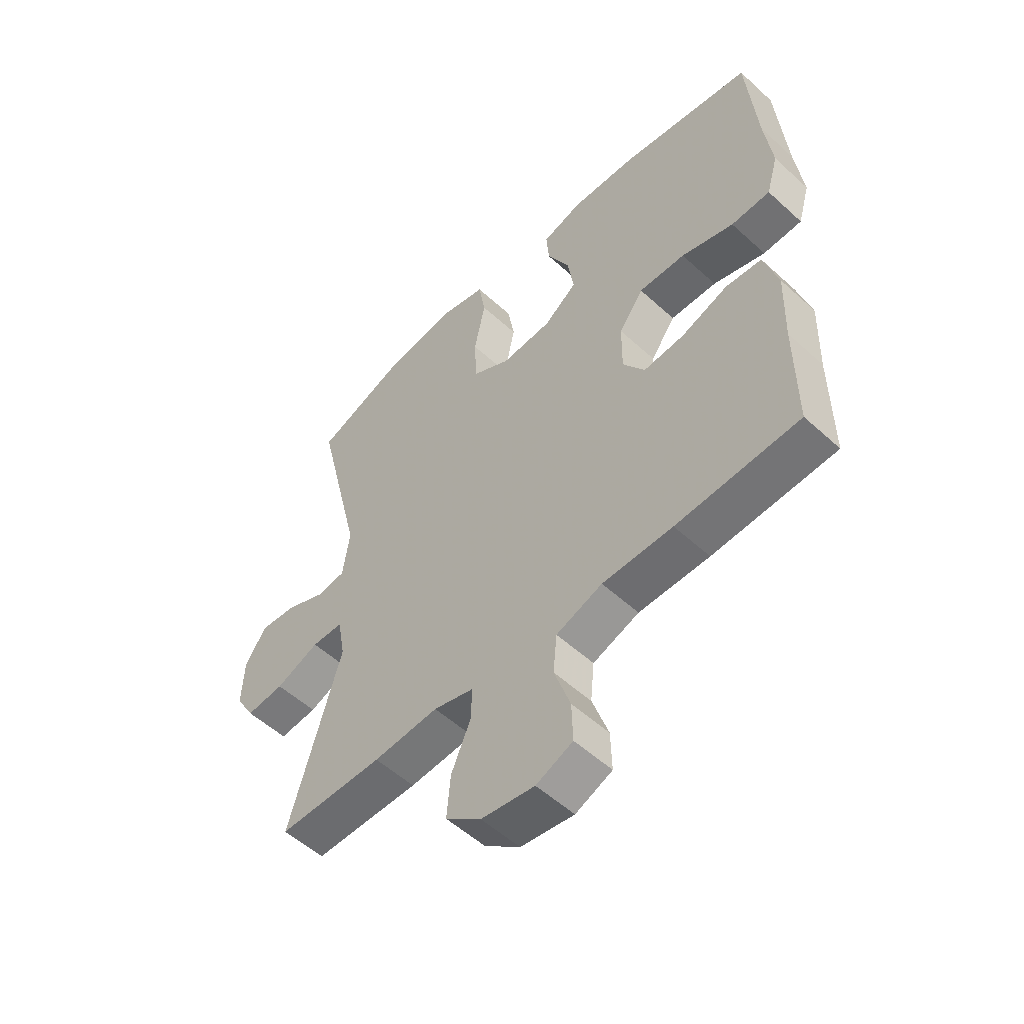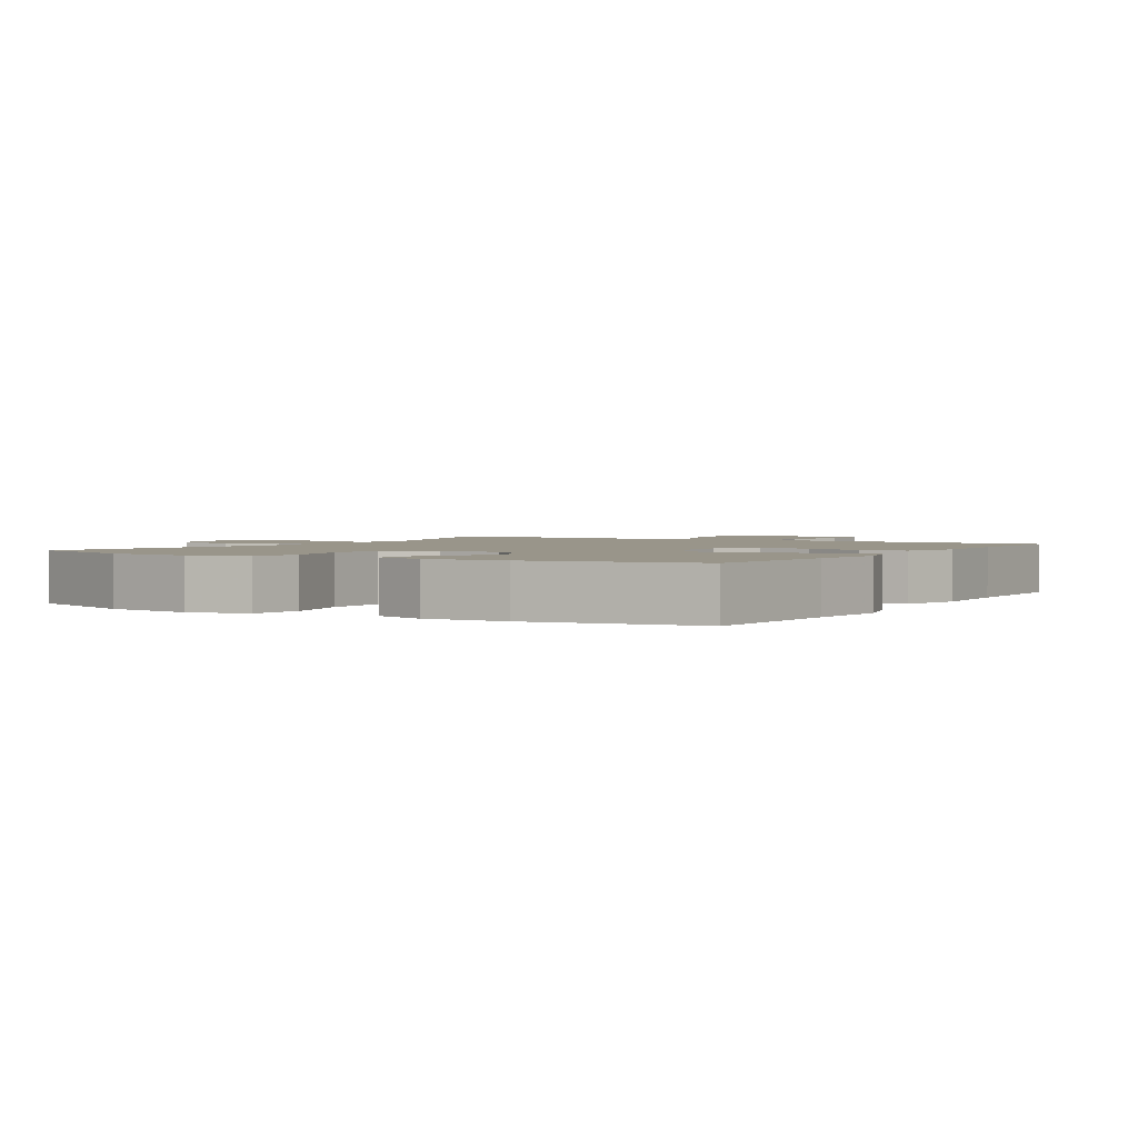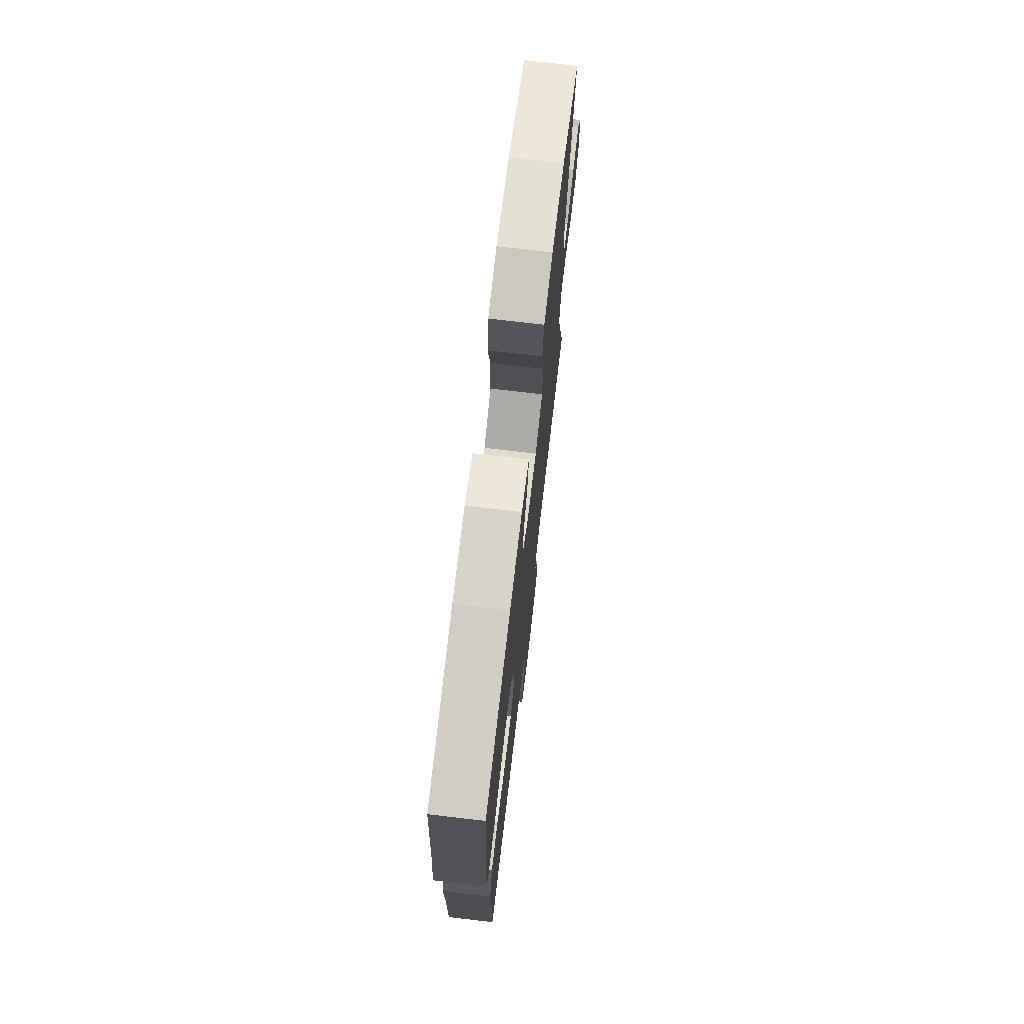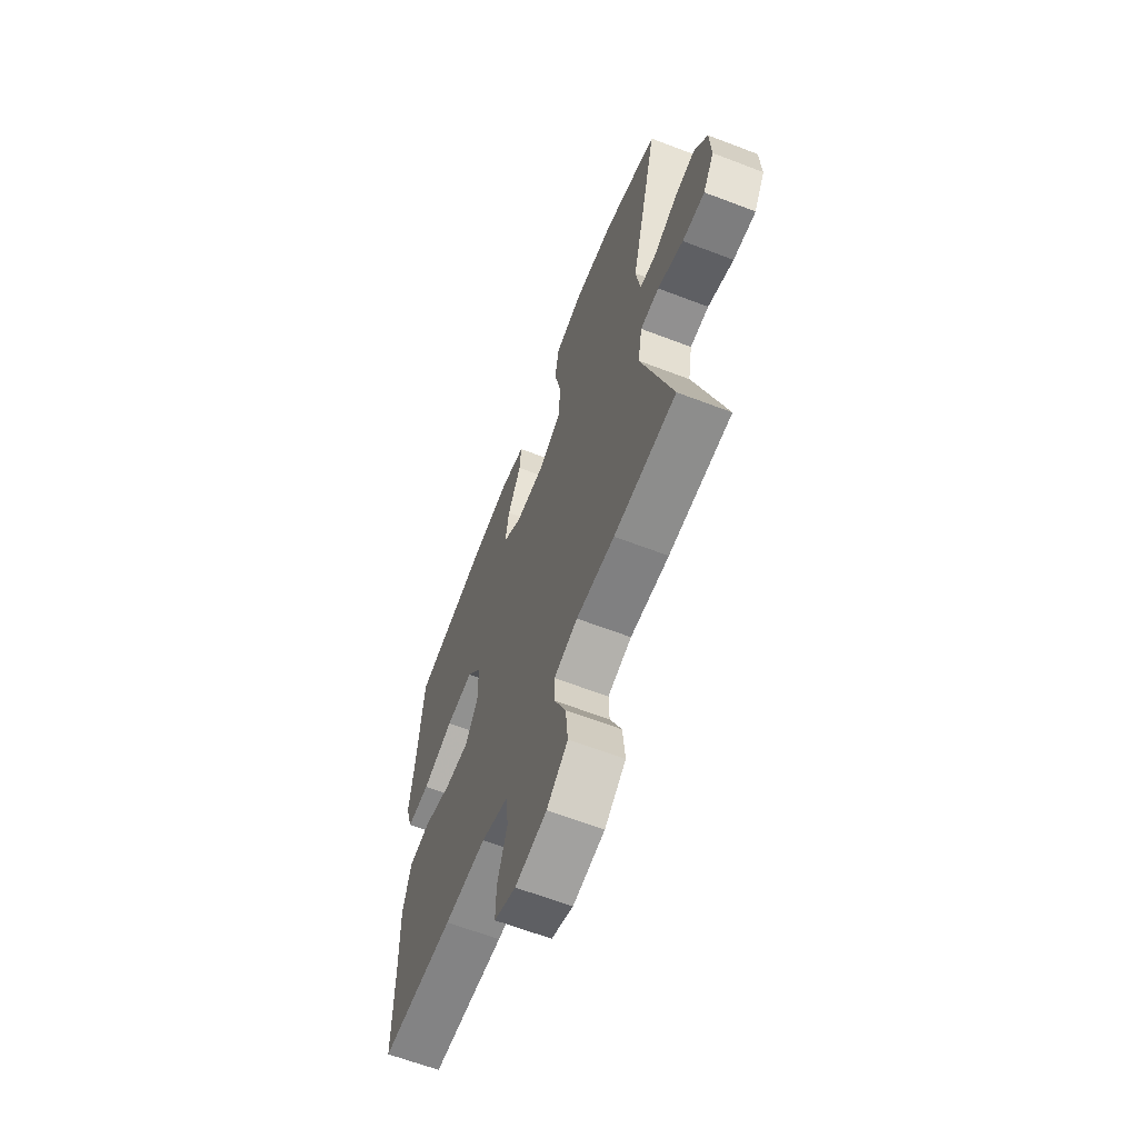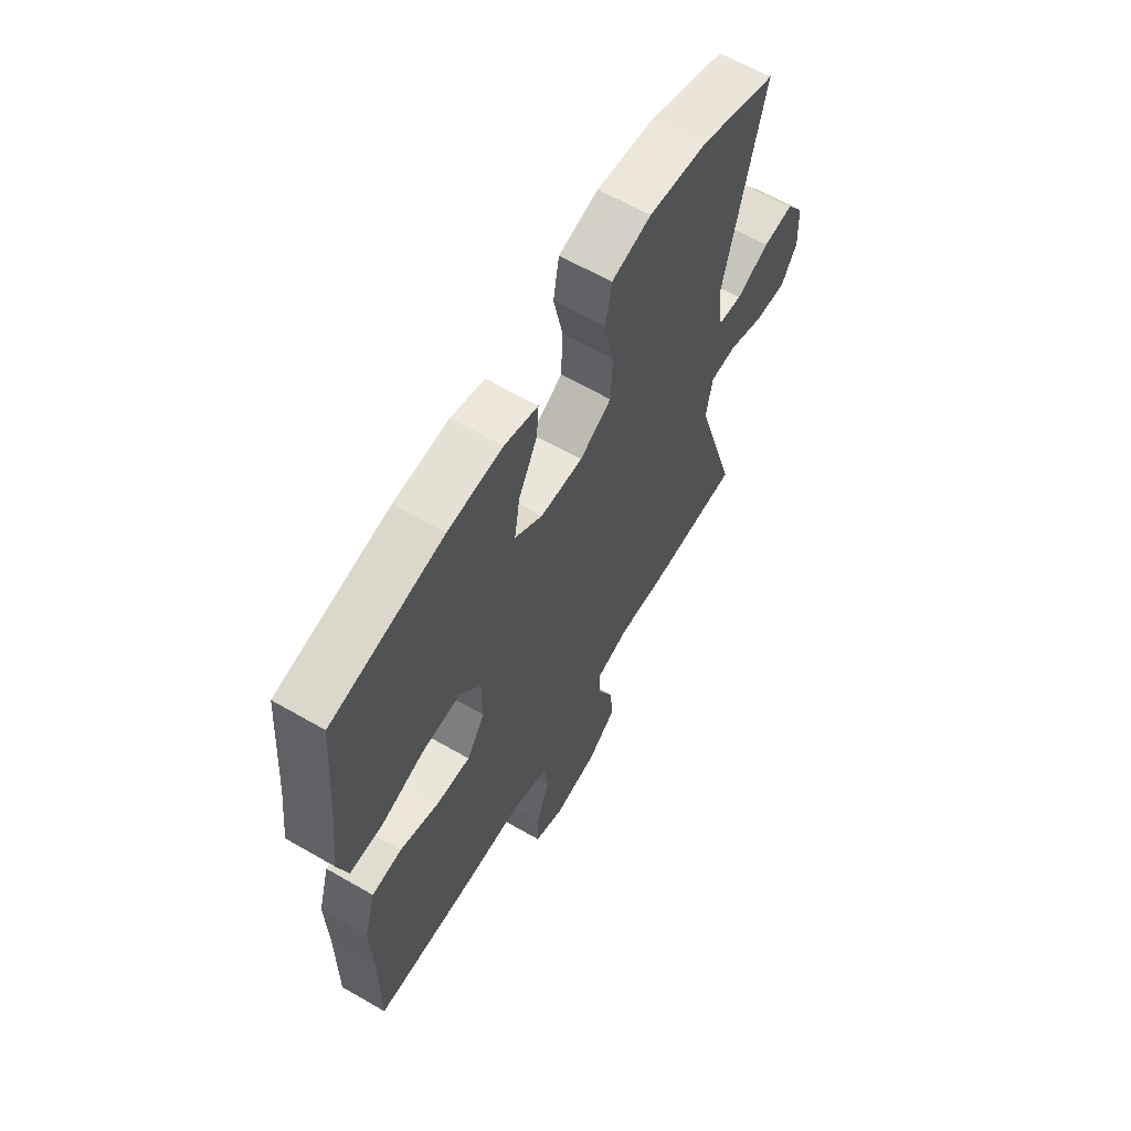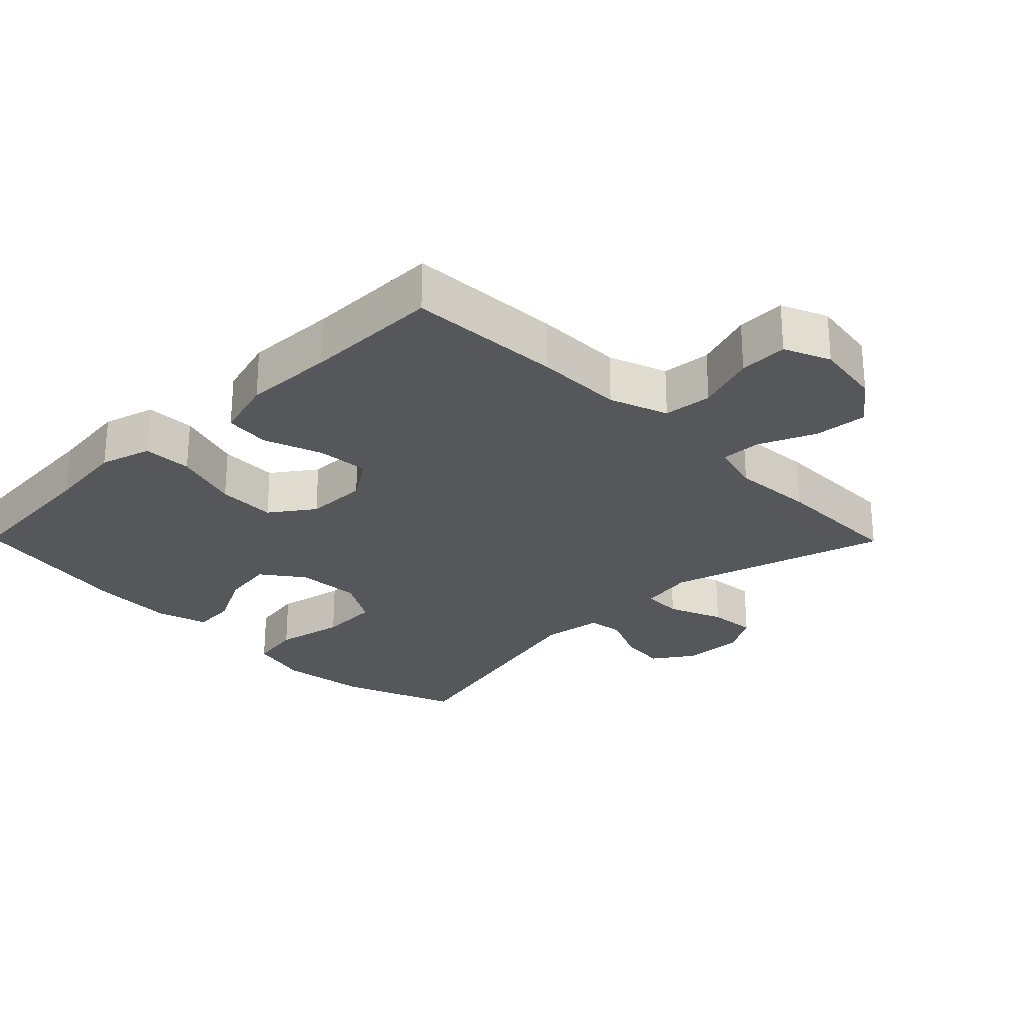
<metadata>
{"format":"obj","ext":"obj","renderer":"f3d","projection":"perspective","resolution":1024,"background":"white","views":[{"elev":-54.1,"azim":45.9,"up":"+Z"},{"elev":2.0,"azim":31.2,"up":"+Y"},{"elev":73.3,"azim":96.7,"up":"+Z"},{"elev":-63.9,"azim":-111.1,"up":"+Z"},{"elev":63.1,"azim":120.3,"up":"+Z"},{"elev":-26.4,"azim":134.6,"up":"+Y"}]}
</metadata>
<code>
v -0.5 0.07 0.5
v -0.329 0.07 0.566
v -0.199 0.07 0.583
v -0.111 0.07 0.561
v -0.098 0.07 0.484
v -0.119 0.07 0.382
v -0.115 0.07 0.293
v -0.044 0.07 0.252
v 0.051 0.07 0.257
v 0.113 0.07 0.303
v 0.101 0.07 0.38
v 0.059 0.07 0.463
v 0.054 0.07 0.526
v 0.129 0.07 0.549
v 0.251 0.07 0.543
v 0.5 0.07 0.5
v 0.518 0.07 0.277
v 0.532 0.07 0.159
v 0.51 0.07 0.083
v 0.437 0.07 0.081
v 0.339 0.07 0.112
v 0.252 0.07 0.115
v 0.206 0.07 0.051
v 0.205 0.07 -0.041
v 0.246 0.07 -0.103
v 0.323 0.07 -0.097
v 0.41 0.07 -0.066
v 0.477 0.07 -0.073
v 0.503 0.07 -0.163
v 0.499 0.07 -0.299
v 0.5 0.07 -0.5
v 0.272 0.07 -0.511
v 0.141 0.07 -0.511
v 0.055 0.07 -0.542
v 0.048 0.07 -0.614
v 0.078 0.07 -0.702
v 0.08 0.07 -0.774
v 0.012 0.07 -0.803
v -0.087 0.07 -0.788
v -0.153 0.07 -0.737
v -0.146 0.07 -0.658
v -0.11 0.07 -0.575
v -0.108 0.07 -0.515
v -0.183 0.07 -0.494
v -0.304 0.07 -0.502
v -0.5 0.07 -0.5
v -0.404 0.07 -0.175
v -0.418 0.07 -0.095
v -0.477 0.07 -0.093
v -0.558 0.07 -0.126
v -0.629 0.07 -0.132
v -0.664 0.07 -0.072
v -0.66 0.07 0.018
v -0.62 0.07 0.077
v -0.552 0.07 0.07
v -0.478 0.07 0.037
v -0.425 0.07 0.044
v -0.412 0.07 0.134
v -0.5 0 0.5
v -0.329 0 0.566
v -0.199 0 0.583
v -0.111 0 0.561
v -0.098 0 0.484
v -0.119 0 0.382
v -0.115 0 0.293
v -0.044 0 0.252
v 0.051 0 0.257
v 0.113 0 0.303
v 0.101 0 0.38
v 0.059 0 0.463
v 0.054 0 0.526
v 0.129 0 0.549
v 0.251 0 0.543
v 0.5 0 0.5
v 0.518 0 0.277
v 0.532 0 0.159
v 0.51 0 0.083
v 0.437 0 0.081
v 0.339 0 0.112
v 0.252 0 0.115
v 0.206 0 0.051
v 0.205 0 -0.041
v 0.246 0 -0.103
v 0.323 0 -0.097
v 0.41 0 -0.066
v 0.477 0 -0.073
v 0.503 0 -0.163
v 0.499 0 -0.299
v 0.5 0 -0.5
v 0.272 0 -0.511
v 0.141 0 -0.511
v 0.055 0 -0.542
v 0.048 0 -0.614
v 0.078 0 -0.702
v 0.08 0 -0.774
v 0.012 0 -0.803
v -0.087 0 -0.788
v -0.153 0 -0.737
v -0.146 0 -0.658
v -0.11 0 -0.575
v -0.108 0 -0.515
v -0.183 0 -0.494
v -0.304 0 -0.502
v -0.5 0 -0.5
v -0.404 0 -0.175
v -0.418 0 -0.095
v -0.477 0 -0.093
v -0.558 0 -0.126
v -0.629 0 -0.132
v -0.664 0 -0.072
v -0.66 0 0.018
v -0.62 0 0.077
v -0.552 0 0.07
v -0.478 0 0.037
v -0.425 0 0.044
v -0.412 0 0.134
f 54 55 56
f 53 54 56
f 52 53 56
f 51 52 56
f 50 51 56
f 49 50 56
f 48 49 56 57
f 47 48 57 58
f 44 45 46 47
f 43 44 47 58
f 40 41 42
f 39 40 42
f 38 39 42
f 37 38 42
f 36 37 42
f 35 36 42
f 34 35 42 43
f 58 1 2
f 43 58 2
f 34 43 2
f 33 34 2
f 30 31 32 33
f 29 30 33
f 28 29 33
f 27 28 33
f 26 27 33
f 19 20 21
f 18 19 21
f 17 18 21
f 17 21 22
f 16 17 22
f 15 16 22
f 14 15 22
f 13 14 22
f 12 13 22
f 11 12 22
f 10 11 22 23
f 4 5 6
f 3 4 6
f 2 3 6
f 2 6 7
f 33 2 7
f 25 26 33
f 33 7 8
f 25 33 8
f 24 25 8
f 9 10 23 24
f 8 9 24
f 114 113 112
f 114 112 111
f 114 111 110
f 114 110 109
f 114 109 108
f 114 108 107
f 115 114 107 106
f 116 115 106 105
f 105 104 103 102
f 116 105 102 101
f 100 99 98
f 100 98 97
f 100 97 96
f 100 96 95
f 100 95 94
f 100 94 93
f 101 100 93 92
f 60 59 116
f 60 116 101
f 60 101 92
f 60 92 91
f 91 90 89 88
f 91 88 87
f 91 87 86
f 91 86 85
f 91 85 84
f 79 78 77
f 79 77 76
f 79 76 75
f 80 79 75
f 80 75 74
f 80 74 73
f 80 73 72
f 80 72 71
f 80 71 70
f 80 70 69
f 81 80 69 68
f 64 63 62
f 64 62 61
f 64 61 60
f 65 64 60
f 65 60 91
f 91 84 83
f 66 65 91
f 66 91 83
f 66 83 82
f 82 81 68 67
f 82 67 66
f 1 59 60 2
f 2 60 61 3
f 3 61 62 4
f 4 62 63 5
f 5 63 64 6
f 6 64 65 7
f 7 65 66 8
f 8 66 67 9
f 9 67 68 10
f 10 68 69 11
f 11 69 70 12
f 12 70 71 13
f 13 71 72 14
f 14 72 73 15
f 15 73 74 16
f 16 74 75 17
f 17 75 76 18
f 18 76 77 19
f 19 77 78 20
f 20 78 79 21
f 21 79 80 22
f 22 80 81 23
f 23 81 82 24
f 24 82 83 25
f 25 83 84 26
f 26 84 85 27
f 27 85 86 28
f 28 86 87 29
f 29 87 88 30
f 30 88 89 31
f 31 89 90 32
f 32 90 91 33
f 33 91 92 34
f 34 92 93 35
f 35 93 94 36
f 36 94 95 37
f 37 95 96 38
f 38 96 97 39
f 39 97 98 40
f 40 98 99 41
f 41 99 100 42
f 42 100 101 43
f 43 101 102 44
f 44 102 103 45
f 45 103 104 46
f 46 104 105 47
f 47 105 106 48
f 48 106 107 49
f 49 107 108 50
f 50 108 109 51
f 51 109 110 52
f 52 110 111 53
f 53 111 112 54
f 54 112 113 55
f 55 113 114 56
f 56 114 115 57
f 57 115 116 58
f 58 116 59 1

</code>
